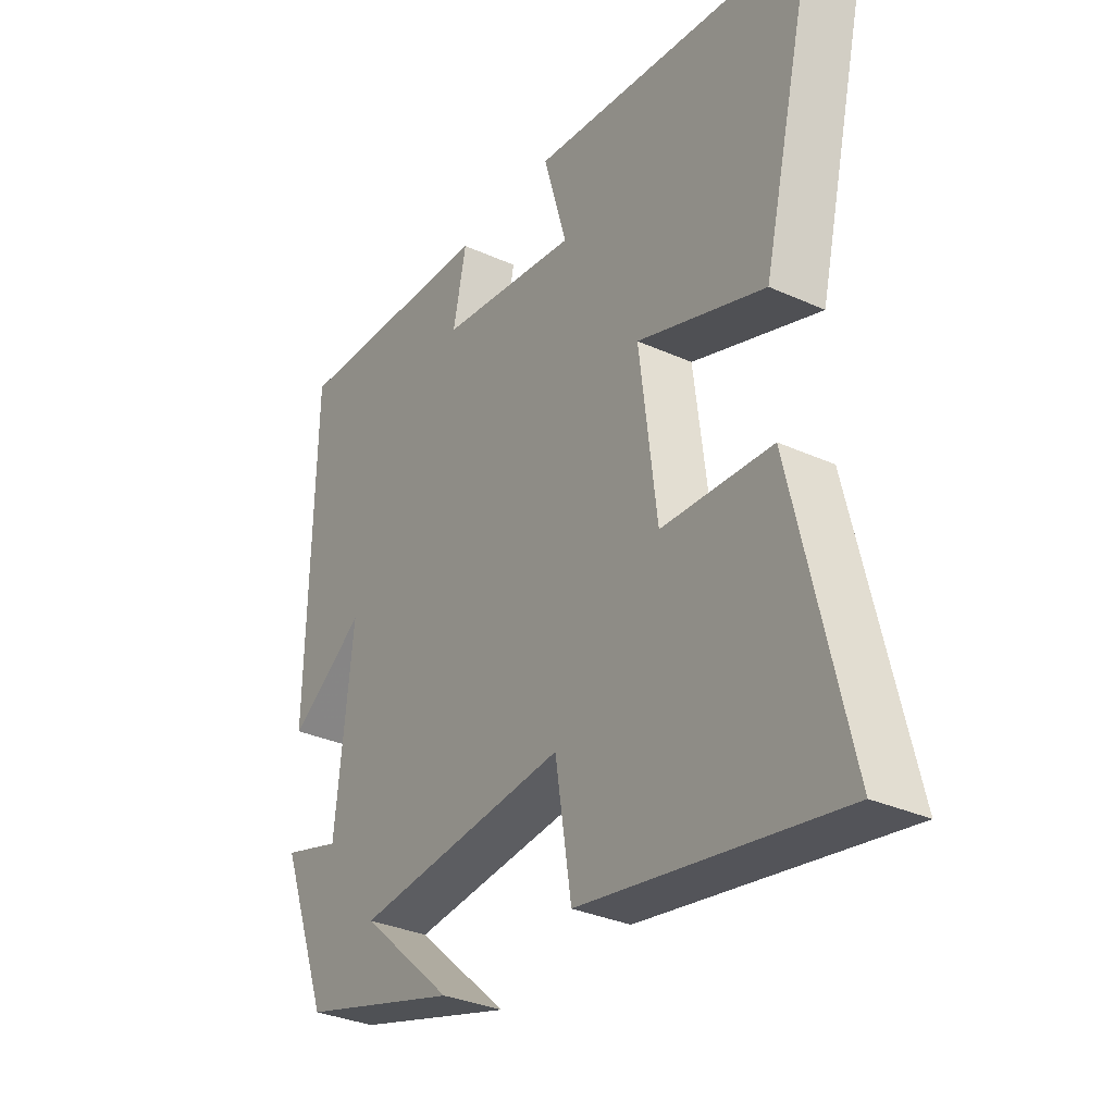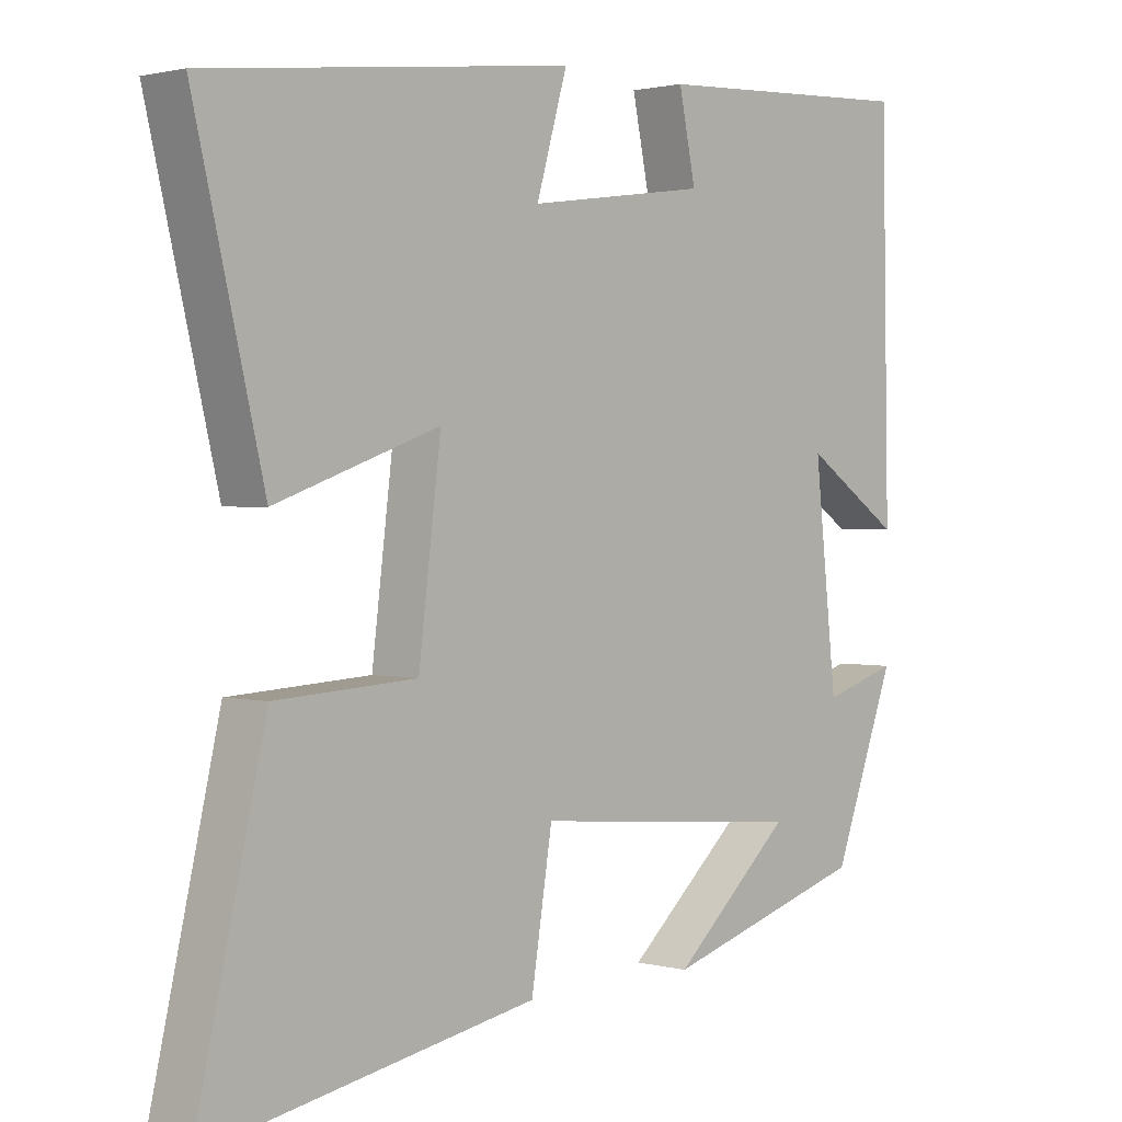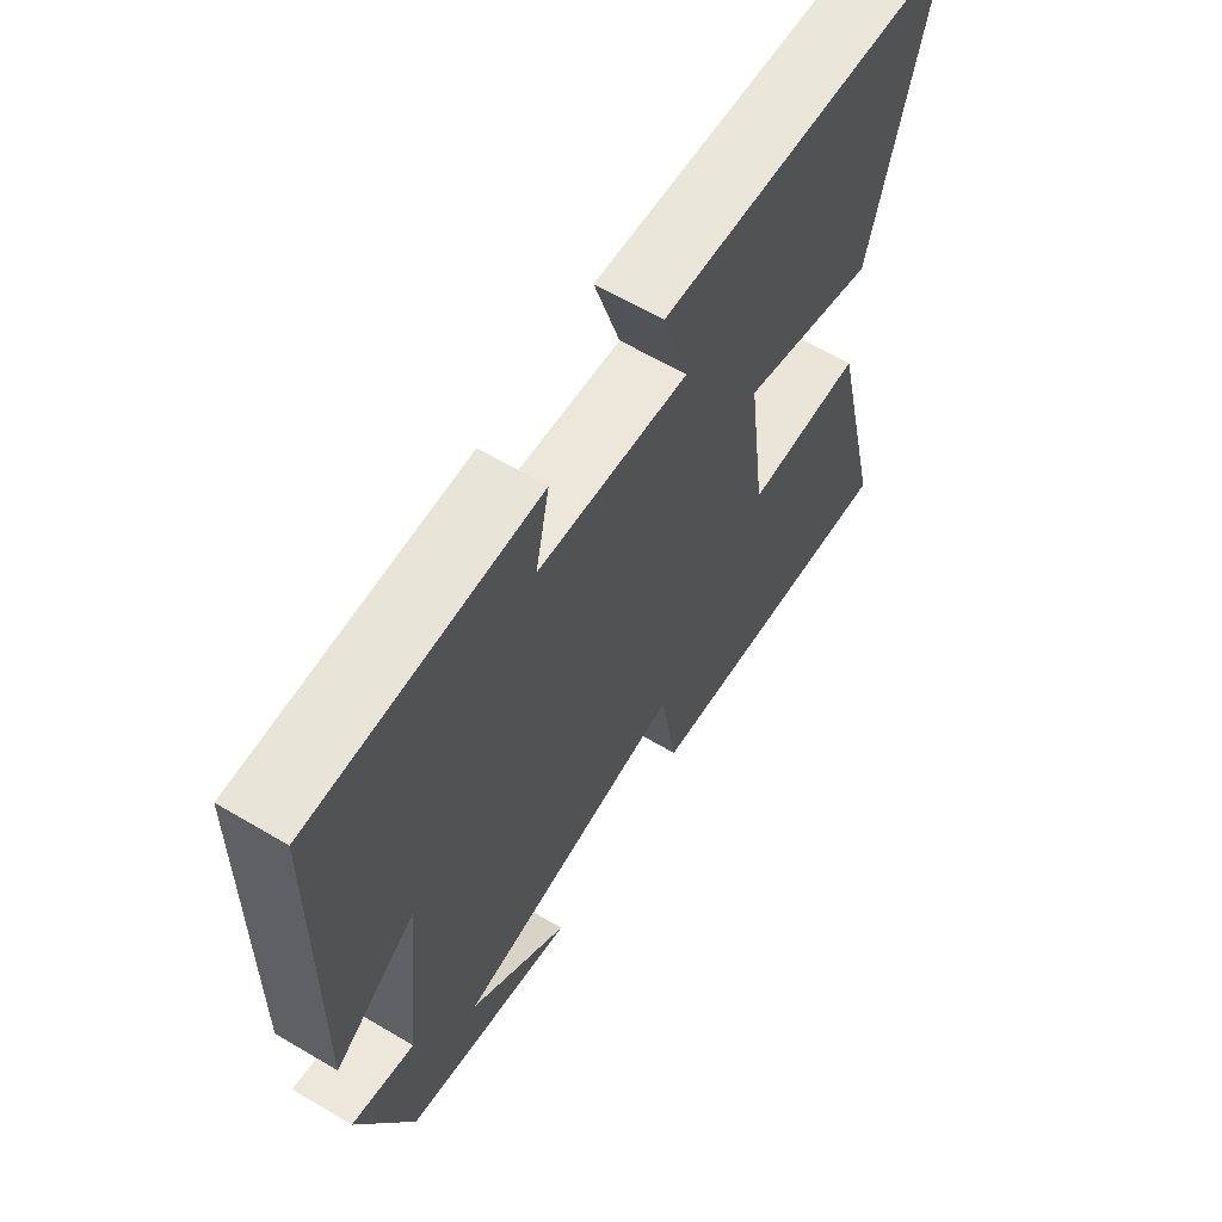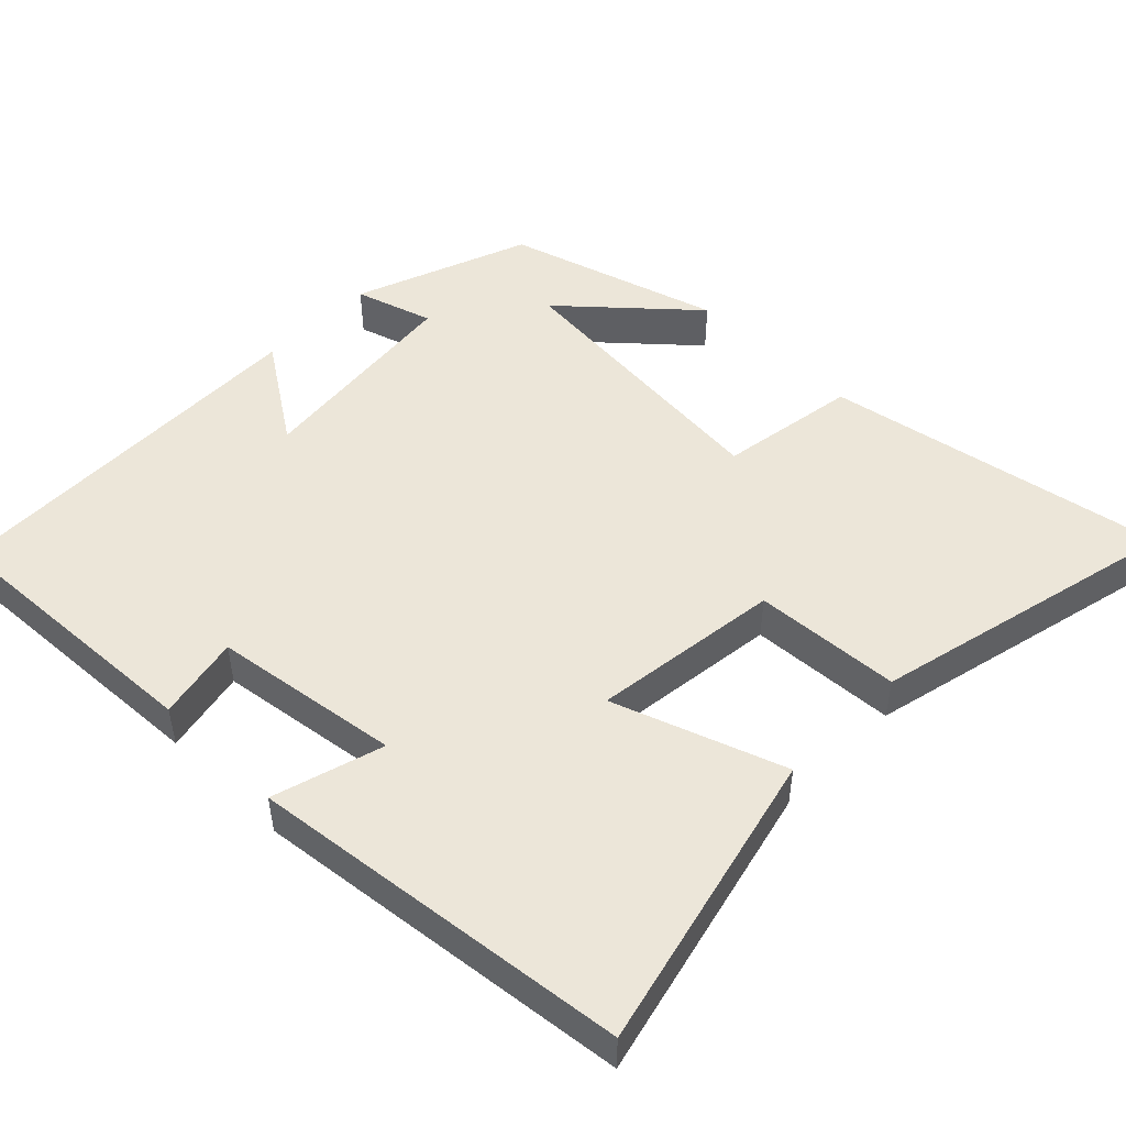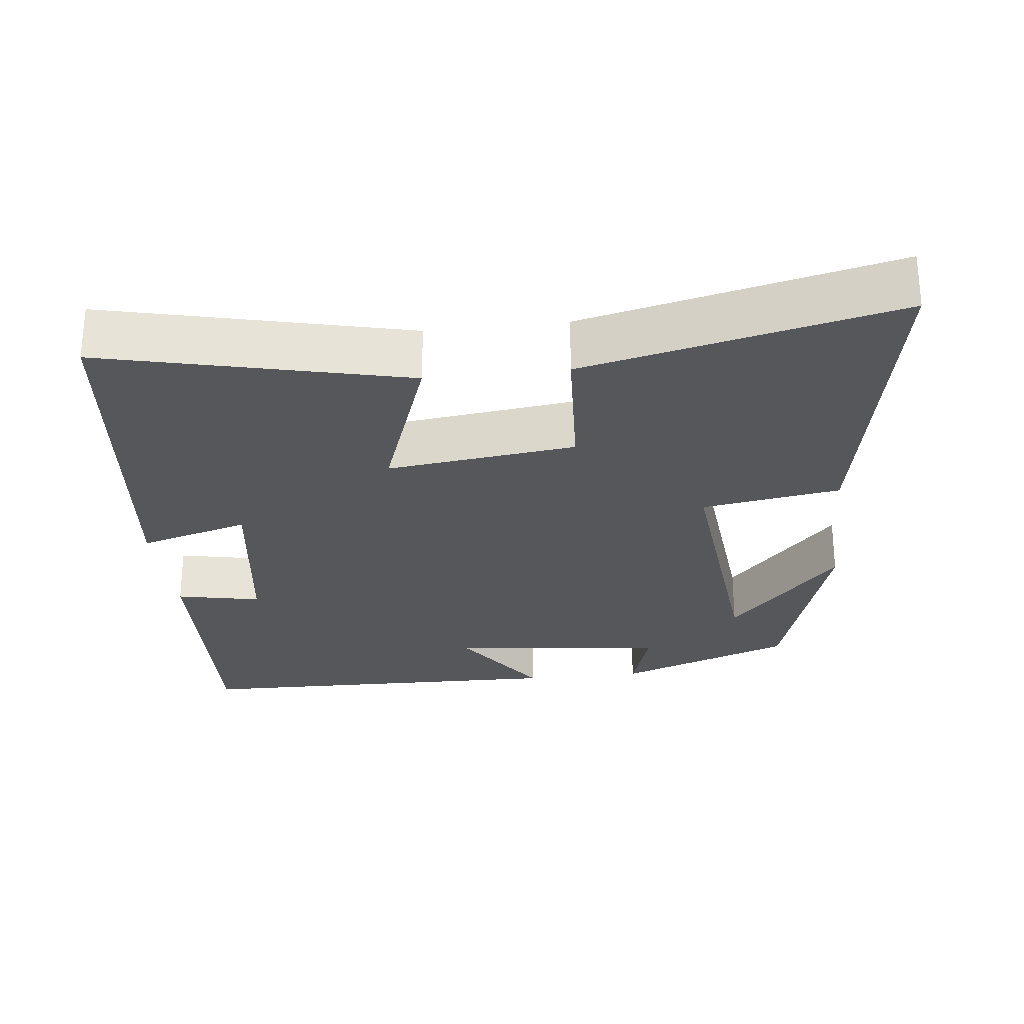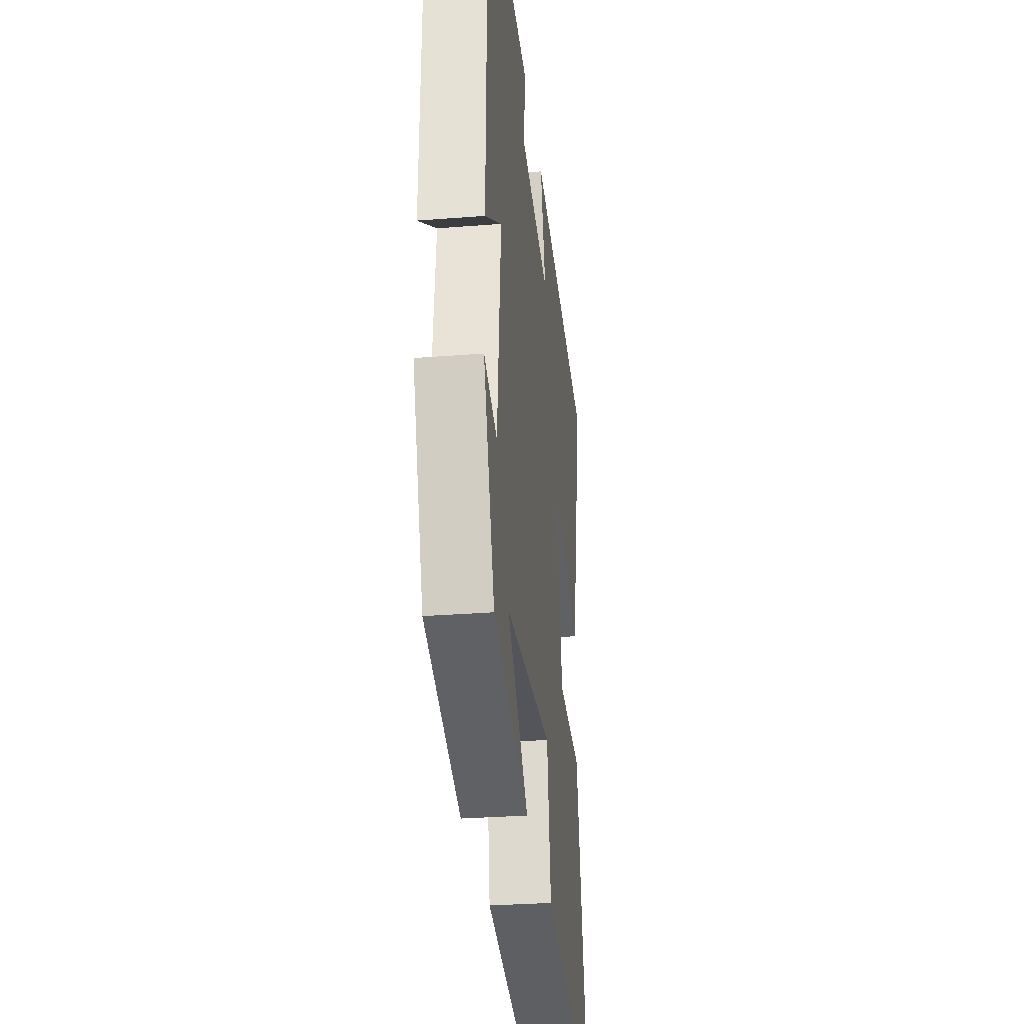
<metadata>
{"format":"obj","ext":"obj","renderer":"f3d","projection":"perspective","resolution":1024,"background":"white","views":[{"elev":-32.6,"azim":57.9,"up":"+Z"},{"elev":1.6,"azim":133.2,"up":"+Z"},{"elev":63.2,"azim":-59.1,"up":"+Z"},{"elev":49.2,"azim":44.5,"up":"+Y"},{"elev":-26.9,"azim":96.6,"up":"+Y"},{"elev":-30.2,"azim":-83.5,"up":"+Z"}]}
</metadata>
<code>
v -0.49 0.07 0.519
v -0.109 0.07 0.5
v -0.133 0.07 0.385
v 0.123 0.07 0.349
v 0.079 0.07 0.5
v 0.599 0.07 0.44
v 0.5 0.07 0.029
v 0.267 0.07 0.111
v 0.299 0.07 -0.147
v 0.5 0.07 -0.159
v 0.599 0.07 -0.585
v 0.132 0.07 -0.5
v 0.102 0.07 -0.311
v -0.288 0.07 -0.347
v -0.118 0.07 -0.5
v -0.41 0.07 -0.413
v -0.5 0.07 -0.173
v -0.393 0.07 -0.206
v -0.361 0.07 0.088
v -0.5 0.07 -0.005
v -0.49 0 0.519
v -0.109 0 0.5
v -0.133 0 0.385
v 0.123 0 0.349
v 0.079 0 0.5
v 0.599 0 0.44
v 0.5 0 0.029
v 0.267 0 0.111
v 0.299 0 -0.147
v 0.5 0 -0.159
v 0.599 0 -0.585
v 0.132 0 -0.5
v 0.102 0 -0.311
v -0.288 0 -0.347
v -0.118 0 -0.5
v -0.41 0 -0.413
v -0.5 0 -0.173
v -0.393 0 -0.206
v -0.361 0 0.088
v -0.5 0 -0.005
f 1 2 3
f 20 1 3
f 19 20 3
f 18 19 3 4
f 16 17 18
f 16 18 4
f 14 15 16
f 14 16 4
f 13 14 4
f 11 12 13
f 10 11 13
f 9 10 13
f 8 9 13 4
f 6 7 8
f 5 6 8
f 4 5 8
f 23 22 21
f 23 21 40
f 23 40 39
f 24 23 39 38
f 38 37 36
f 24 38 36
f 36 35 34
f 24 36 34
f 24 34 33
f 33 32 31
f 33 31 30
f 33 30 29
f 24 33 29 28
f 28 27 26
f 28 26 25
f 28 25 24
f 1 21 22 2
f 2 22 23 3
f 3 23 24 4
f 4 24 25 5
f 5 25 26 6
f 6 26 27 7
f 7 27 28 8
f 8 28 29 9
f 9 29 30 10
f 10 30 31 11
f 11 31 32 12
f 12 32 33 13
f 13 33 34 14
f 14 34 35 15
f 15 35 36 16
f 16 36 37 17
f 17 37 38 18
f 18 38 39 19
f 19 39 40 20
f 20 40 21 1

</code>
